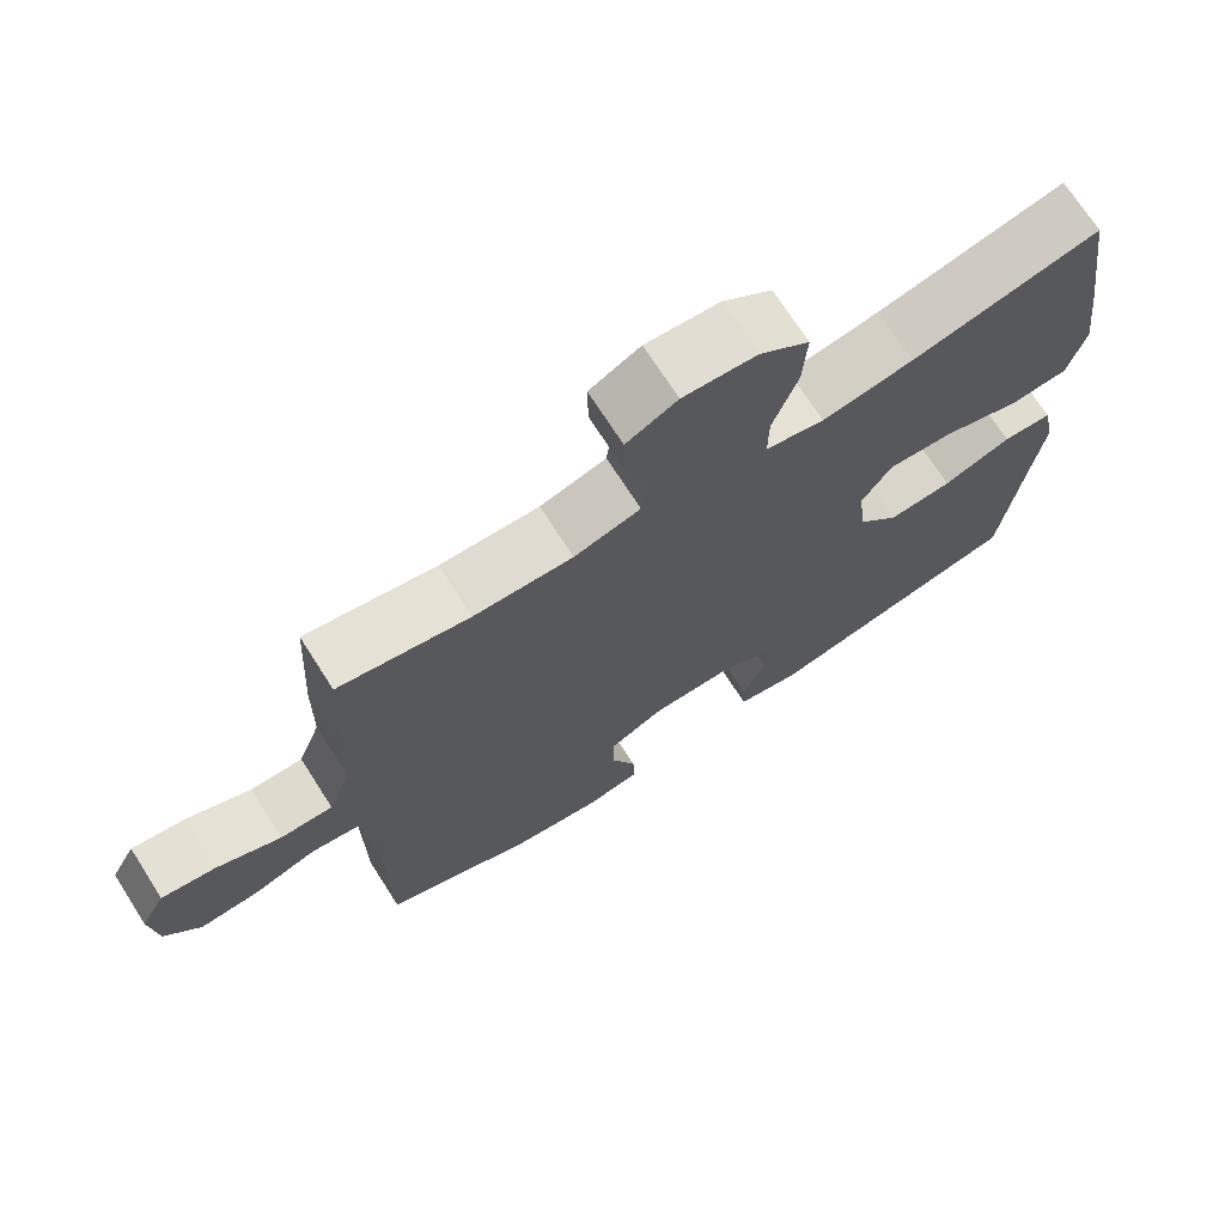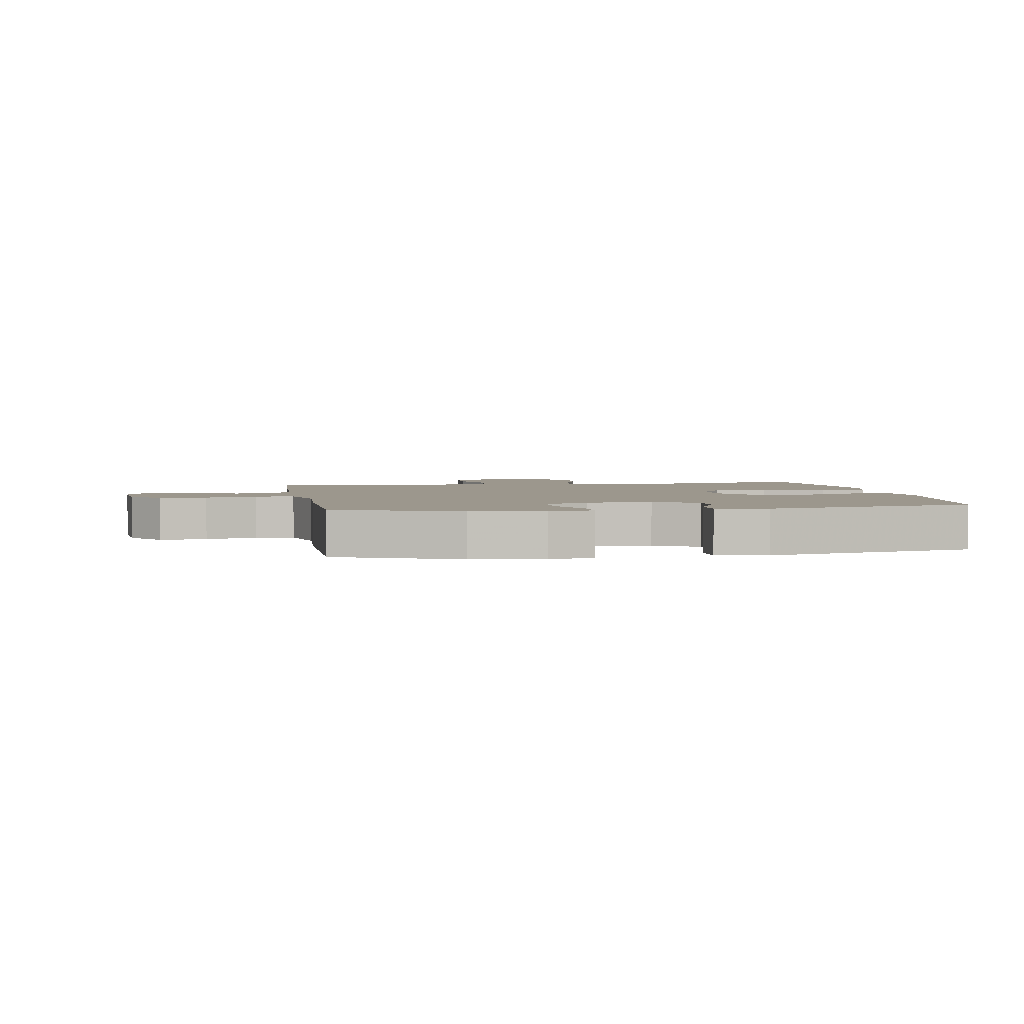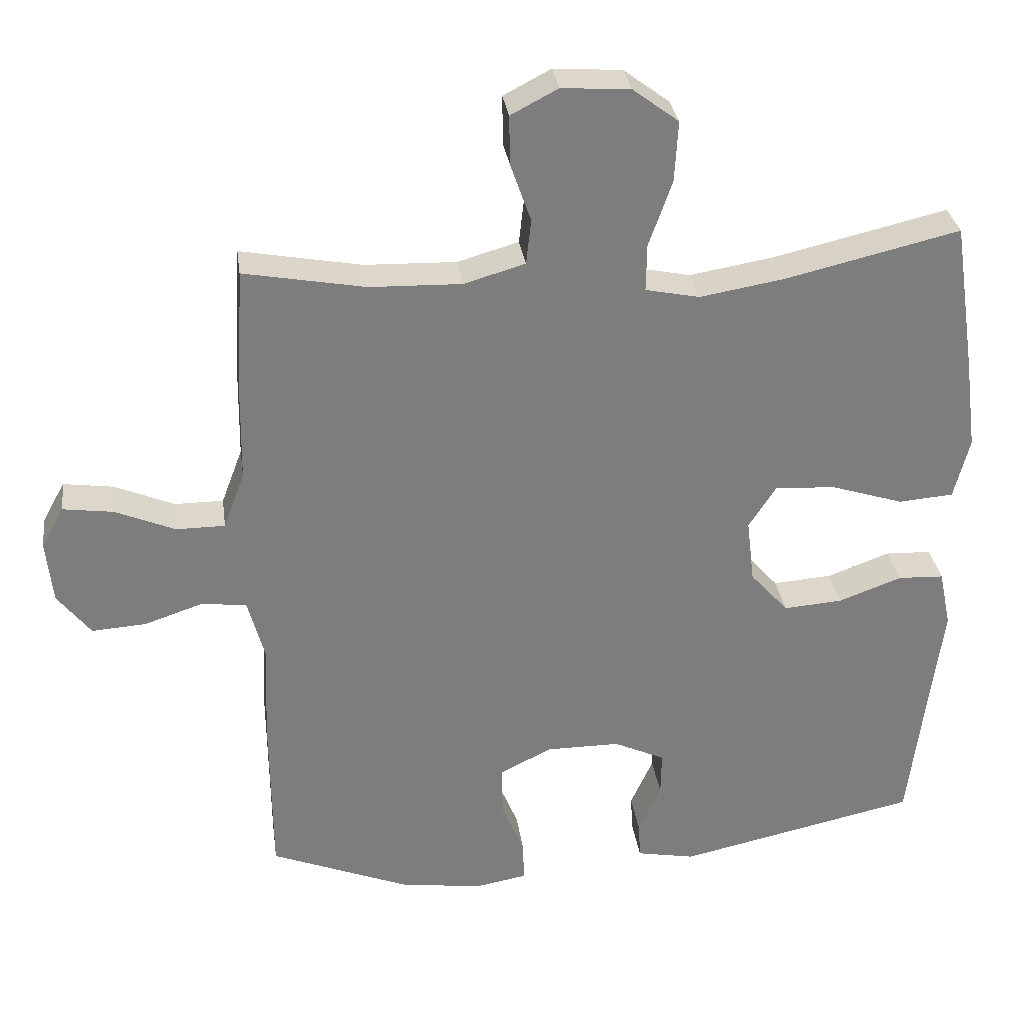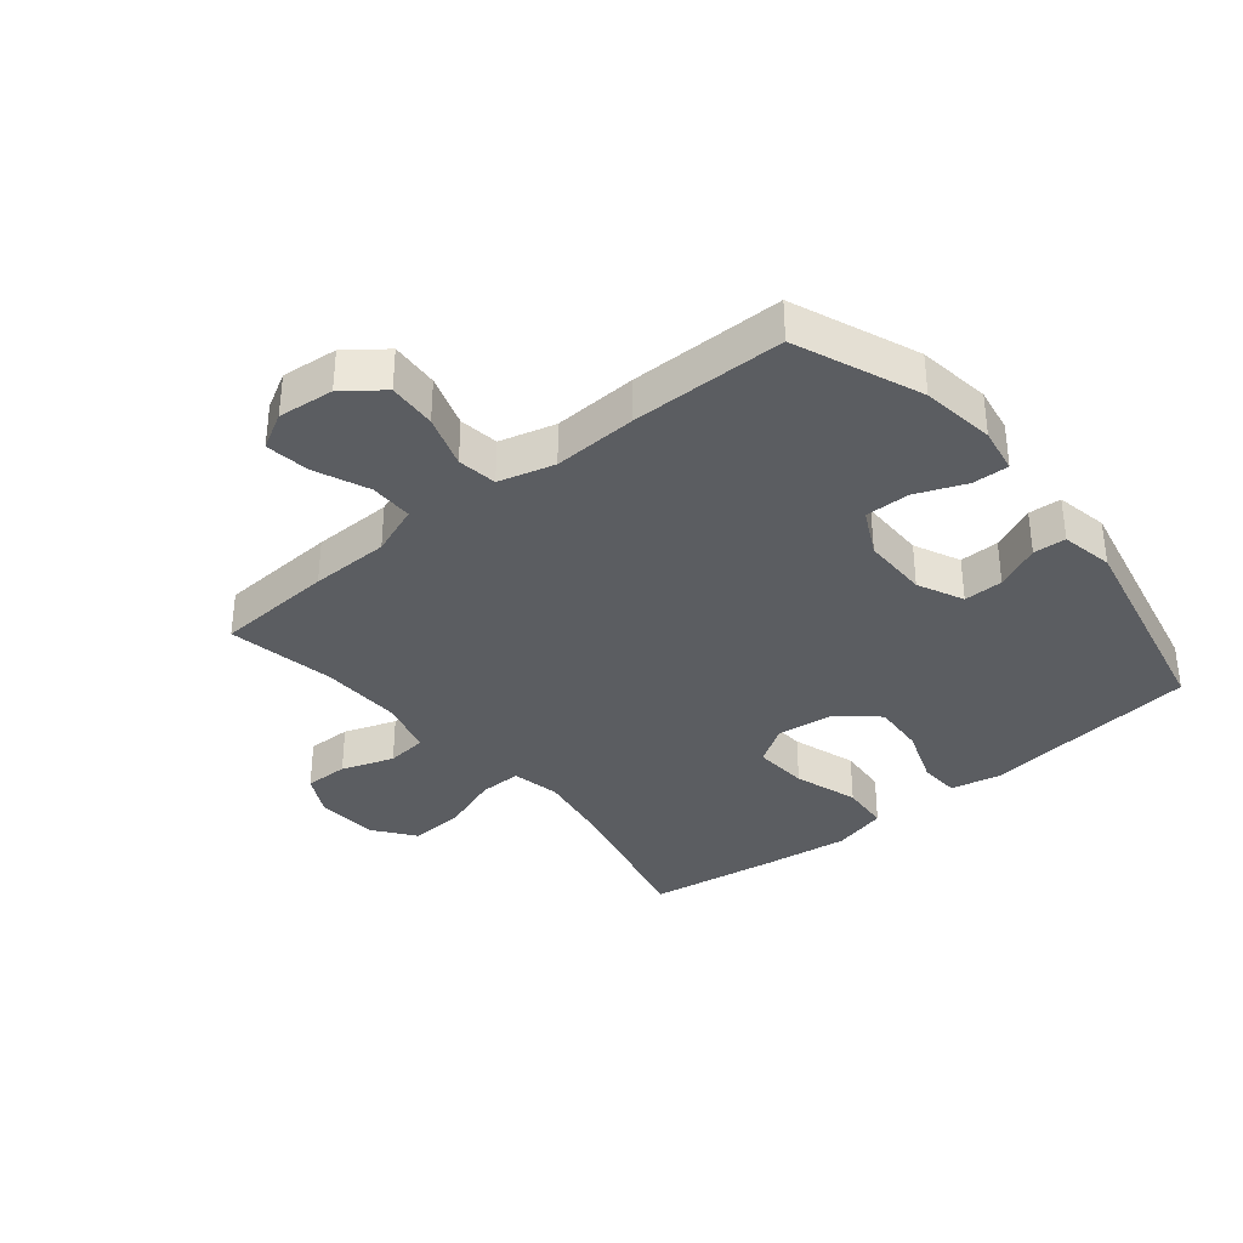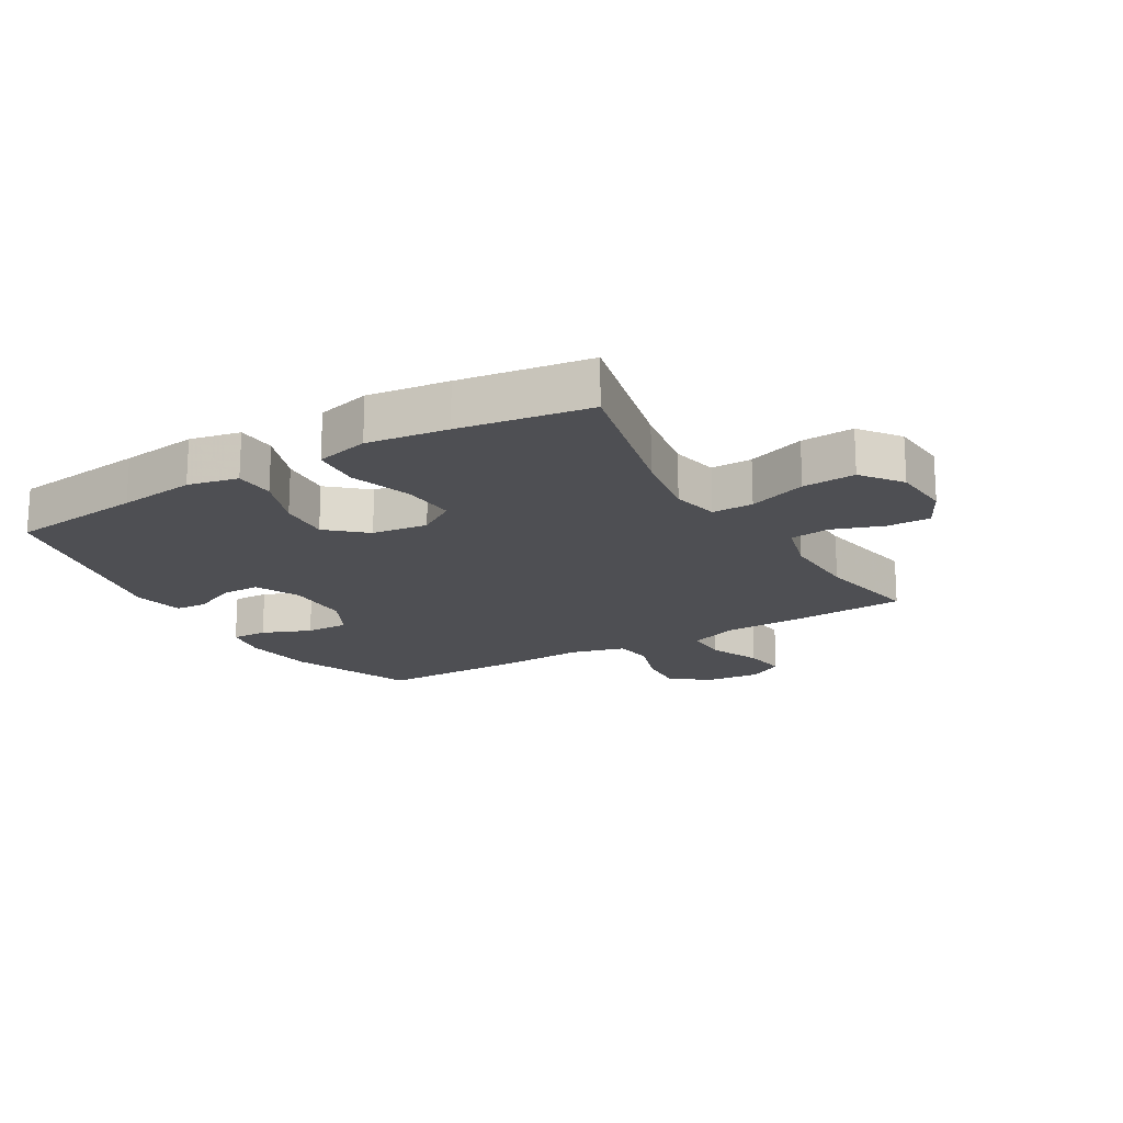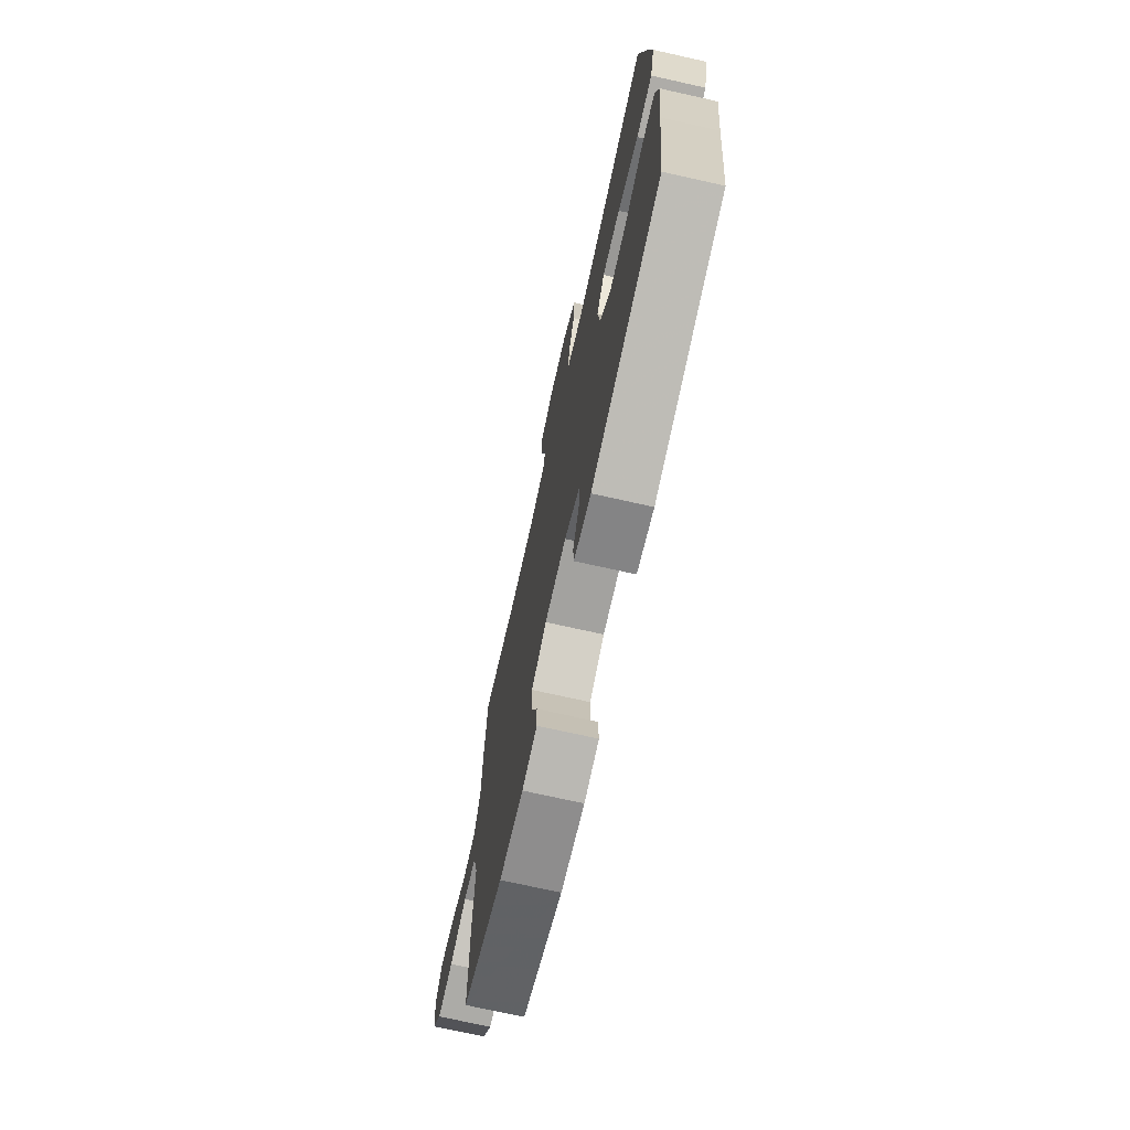
<metadata>
{"format":"obj","ext":"obj","renderer":"f3d","projection":"perspective","resolution":1024,"background":"white","views":[{"elev":71.3,"azim":147.4,"up":"+Z"},{"elev":2.9,"azim":170.5,"up":"+Y"},{"elev":31.3,"azim":172.2,"up":"+Z"},{"elev":-35.4,"azim":129.4,"up":"+Y"},{"elev":-18.1,"azim":-59.5,"up":"+Y"},{"elev":-72.5,"azim":-102.6,"up":"+Z"}]}
</metadata>
<code>
v 0.5 0.07 -0.5
v 0.301 0.07 -0.58
v 0.184 0.07 -0.596
v 0.111 0.07 -0.583
v 0.113 0.07 -0.525
v 0.145 0.07 -0.446
v 0.146 0.07 -0.375
v 0.073 0.07 -0.338
v -0.032 0.07 -0.338
v -0.105 0.07 -0.372
v -0.104 0.07 -0.435
v -0.072 0.07 -0.506
v -0.075 0.07 -0.558
v -0.158 0.07 -0.574
v -0.5 0.07 -0.5
v -0.526 0.07 -0.281
v -0.542 0.07 -0.156
v -0.525 0.07 -0.074
v -0.46 0.07 -0.071
v -0.37 0.07 -0.104
v -0.286 0.07 -0.11
v -0.232 0.07 -0.049
v -0.221 0.07 0.042
v -0.26 0.07 0.103
v -0.347 0.07 0.097
v -0.449 0.07 0.064
v -0.527 0.07 0.07
v -0.549 0.07 0.157
v -0.532 0.07 0.288
v -0.5 0.07 0.5
v -0.253 0.07 0.442
v -0.133 0.07 0.422
v -0.056 0.07 0.438
v -0.057 0.07 0.505
v -0.09 0.07 0.599
v -0.095 0.07 0.685
v -0.03 0.07 0.734
v 0.067 0.07 0.741
v 0.134 0.07 0.706
v 0.133 0.07 0.636
v 0.104 0.07 0.553
v 0.111 0.07 0.489
v 0.198 0.07 0.464
v 0.328 0.07 0.468
v 0.5 0.07 0.5
v 0.511 0.07 0.311
v 0.513 0.07 0.185
v 0.543 0.07 0.105
v 0.612 0.07 0.105
v 0.697 0.07 0.141
v 0.768 0.07 0.151
v 0.8 0.07 0.093
v 0.791 0.07 0.004
v 0.744 0.07 -0.057
v 0.667 0.07 -0.052
v 0.583 0.07 -0.024
v 0.52 0.07 -0.033
v 0.496 0.07 -0.122
v 0.502 0.07 -0.256
v 0.5 0 -0.5
v 0.301 0 -0.58
v 0.184 0 -0.596
v 0.111 0 -0.583
v 0.113 0 -0.525
v 0.145 0 -0.446
v 0.146 0 -0.375
v 0.073 0 -0.338
v -0.032 0 -0.338
v -0.105 0 -0.372
v -0.104 0 -0.435
v -0.072 0 -0.506
v -0.075 0 -0.558
v -0.158 0 -0.574
v -0.5 0 -0.5
v -0.526 0 -0.281
v -0.542 0 -0.156
v -0.525 0 -0.074
v -0.46 0 -0.071
v -0.37 0 -0.104
v -0.286 0 -0.11
v -0.232 0 -0.049
v -0.221 0 0.042
v -0.26 0 0.103
v -0.347 0 0.097
v -0.449 0 0.064
v -0.527 0 0.07
v -0.549 0 0.157
v -0.532 0 0.288
v -0.5 0 0.5
v -0.253 0 0.442
v -0.133 0 0.422
v -0.056 0 0.438
v -0.057 0 0.505
v -0.09 0 0.599
v -0.095 0 0.685
v -0.03 0 0.734
v 0.067 0 0.741
v 0.134 0 0.706
v 0.133 0 0.636
v 0.104 0 0.553
v 0.111 0 0.489
v 0.198 0 0.464
v 0.328 0 0.468
v 0.5 0 0.5
v 0.511 0 0.311
v 0.513 0 0.185
v 0.543 0 0.105
v 0.612 0 0.105
v 0.697 0 0.141
v 0.768 0 0.151
v 0.8 0 0.093
v 0.791 0 0.004
v 0.744 0 -0.057
v 0.667 0 -0.052
v 0.583 0 -0.024
v 0.52 0 -0.033
v 0.496 0 -0.122
v 0.502 0 -0.256
f 4 5 6
f 3 4 6
f 2 3 6
f 1 2 6
f 59 1 6
f 58 59 6
f 57 58 6 7
f 54 55 56
f 53 54 56
f 52 53 56
f 51 52 56
f 50 51 56
f 49 50 56
f 48 49 56 57
f 57 7 8
f 48 57 8
f 47 48 8
f 47 8 9
f 46 47 9
f 45 46 9
f 44 45 9
f 39 40 41
f 38 39 41
f 37 38 41
f 36 37 41
f 35 36 41
f 34 35 41
f 33 34 41 42
f 29 30 31
f 28 29 31
f 27 28 31
f 26 27 31
f 25 26 31
f 24 25 31 32
f 23 24 32 33
f 18 19 20
f 17 18 20
f 16 17 20
f 16 20 21
f 15 16 21
f 14 15 21
f 13 14 21
f 12 13 21
f 11 12 21
f 10 11 21 22
f 22 23 33
f 10 22 33
f 9 10 33
f 44 9 33
f 43 44 33
f 33 42 43
f 65 64 63
f 65 63 62
f 65 62 61
f 65 61 60
f 65 60 118
f 65 118 117
f 66 65 117 116
f 115 114 113
f 115 113 112
f 115 112 111
f 115 111 110
f 115 110 109
f 115 109 108
f 116 115 108 107
f 67 66 116
f 67 116 107
f 67 107 106
f 68 67 106
f 68 106 105
f 68 105 104
f 68 104 103
f 100 99 98
f 100 98 97
f 100 97 96
f 100 96 95
f 100 95 94
f 100 94 93
f 101 100 93 92
f 90 89 88
f 90 88 87
f 90 87 86
f 90 86 85
f 90 85 84
f 91 90 84 83
f 92 91 83 82
f 79 78 77
f 79 77 76
f 79 76 75
f 80 79 75
f 80 75 74
f 80 74 73
f 80 73 72
f 80 72 71
f 80 71 70
f 81 80 70 69
f 92 82 81
f 92 81 69
f 92 69 68
f 92 68 103
f 92 103 102
f 102 101 92
f 1 60 61 2
f 2 61 62 3
f 3 62 63 4
f 4 63 64 5
f 5 64 65 6
f 6 65 66 7
f 7 66 67 8
f 8 67 68 9
f 9 68 69 10
f 10 69 70 11
f 11 70 71 12
f 12 71 72 13
f 13 72 73 14
f 14 73 74 15
f 15 74 75 16
f 16 75 76 17
f 17 76 77 18
f 18 77 78 19
f 19 78 79 20
f 20 79 80 21
f 21 80 81 22
f 22 81 82 23
f 23 82 83 24
f 24 83 84 25
f 25 84 85 26
f 26 85 86 27
f 27 86 87 28
f 28 87 88 29
f 29 88 89 30
f 30 89 90 31
f 31 90 91 32
f 32 91 92 33
f 33 92 93 34
f 34 93 94 35
f 35 94 95 36
f 36 95 96 37
f 37 96 97 38
f 38 97 98 39
f 39 98 99 40
f 40 99 100 41
f 41 100 101 42
f 42 101 102 43
f 43 102 103 44
f 44 103 104 45
f 45 104 105 46
f 46 105 106 47
f 47 106 107 48
f 48 107 108 49
f 49 108 109 50
f 50 109 110 51
f 51 110 111 52
f 52 111 112 53
f 53 112 113 54
f 54 113 114 55
f 55 114 115 56
f 56 115 116 57
f 57 116 117 58
f 58 117 118 59
f 59 118 60 1

</code>
